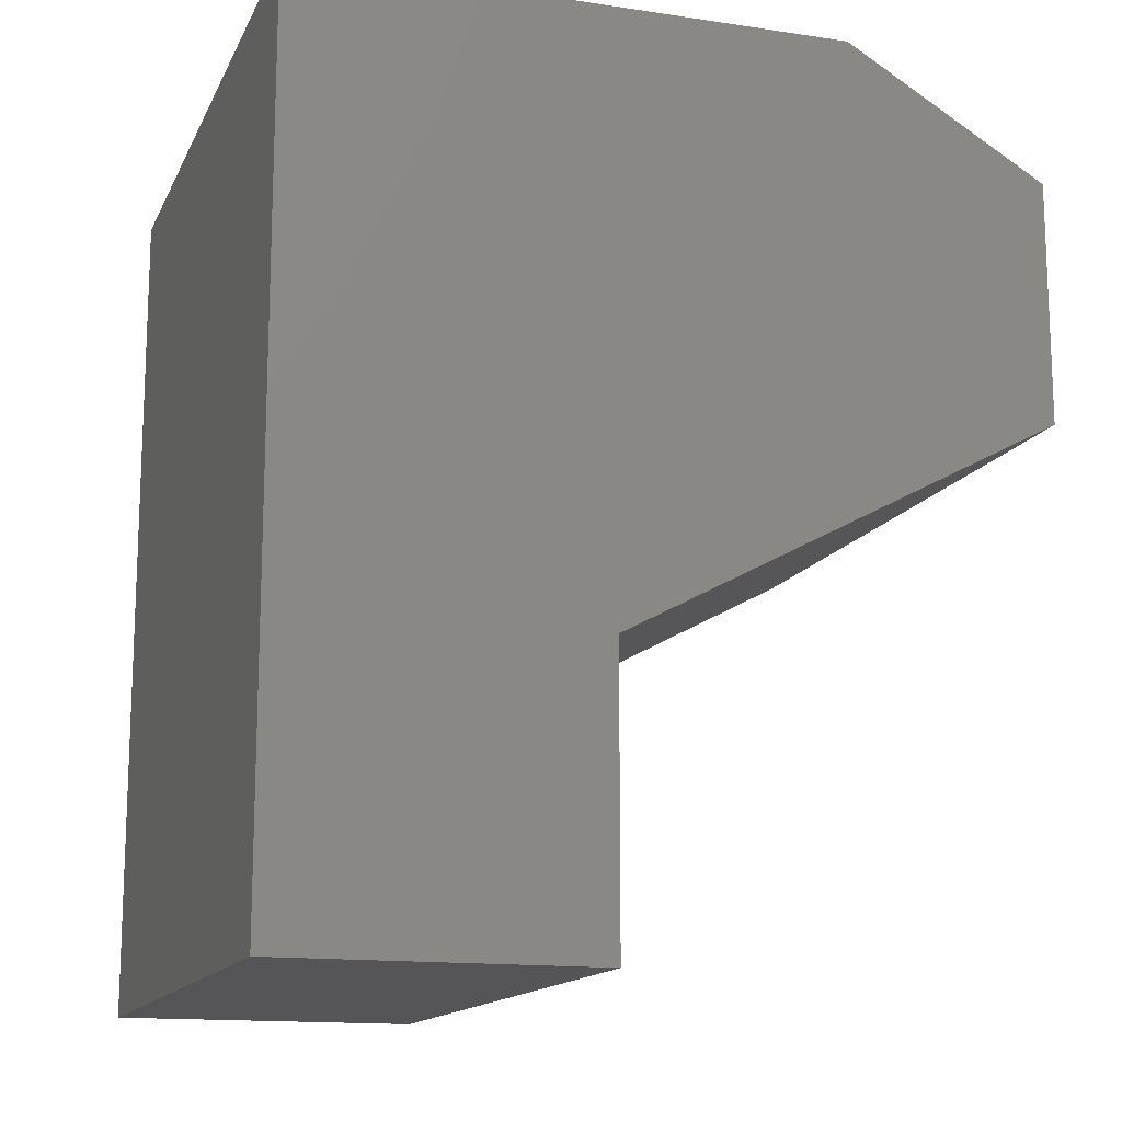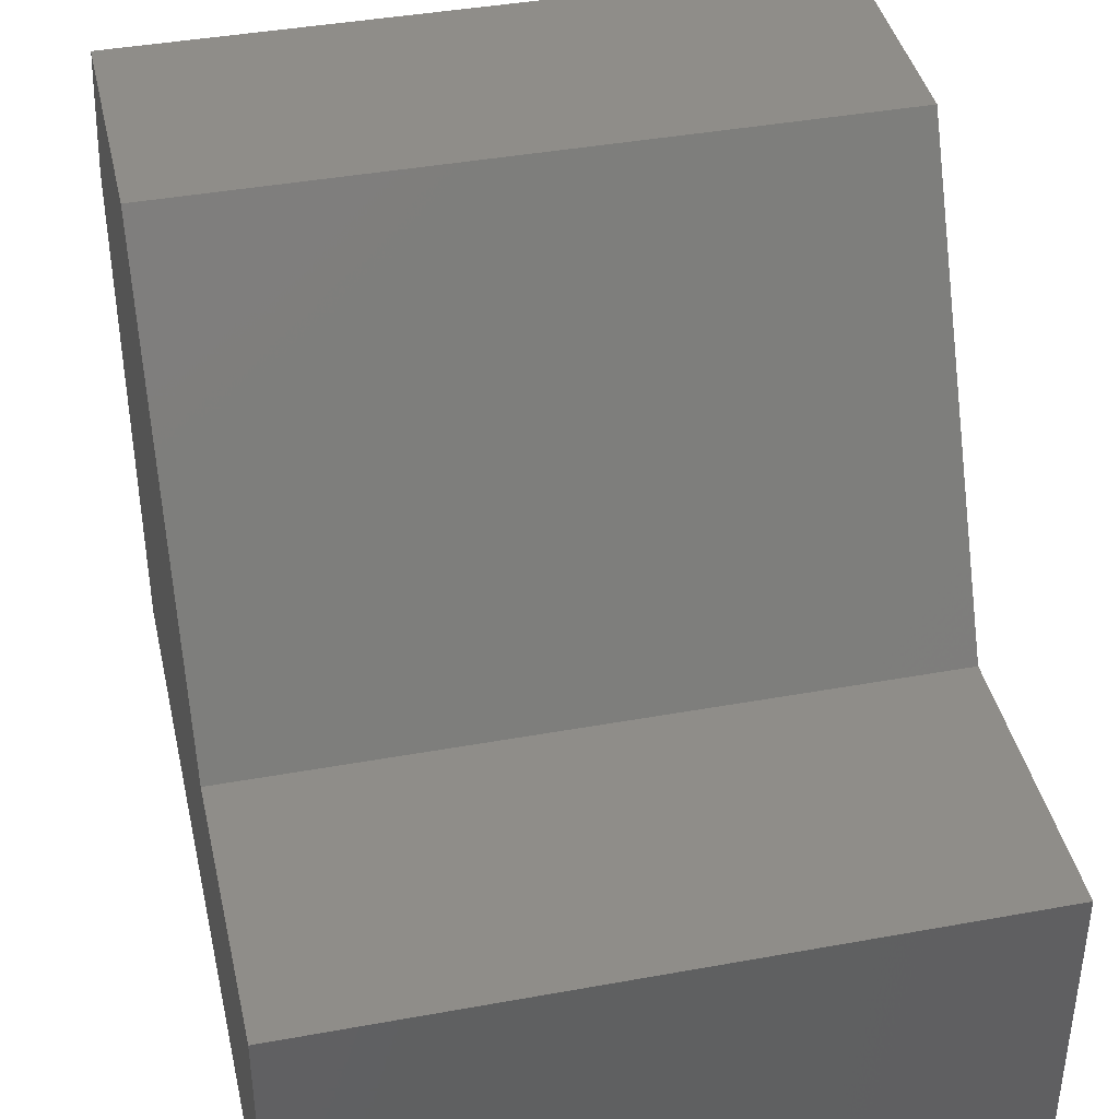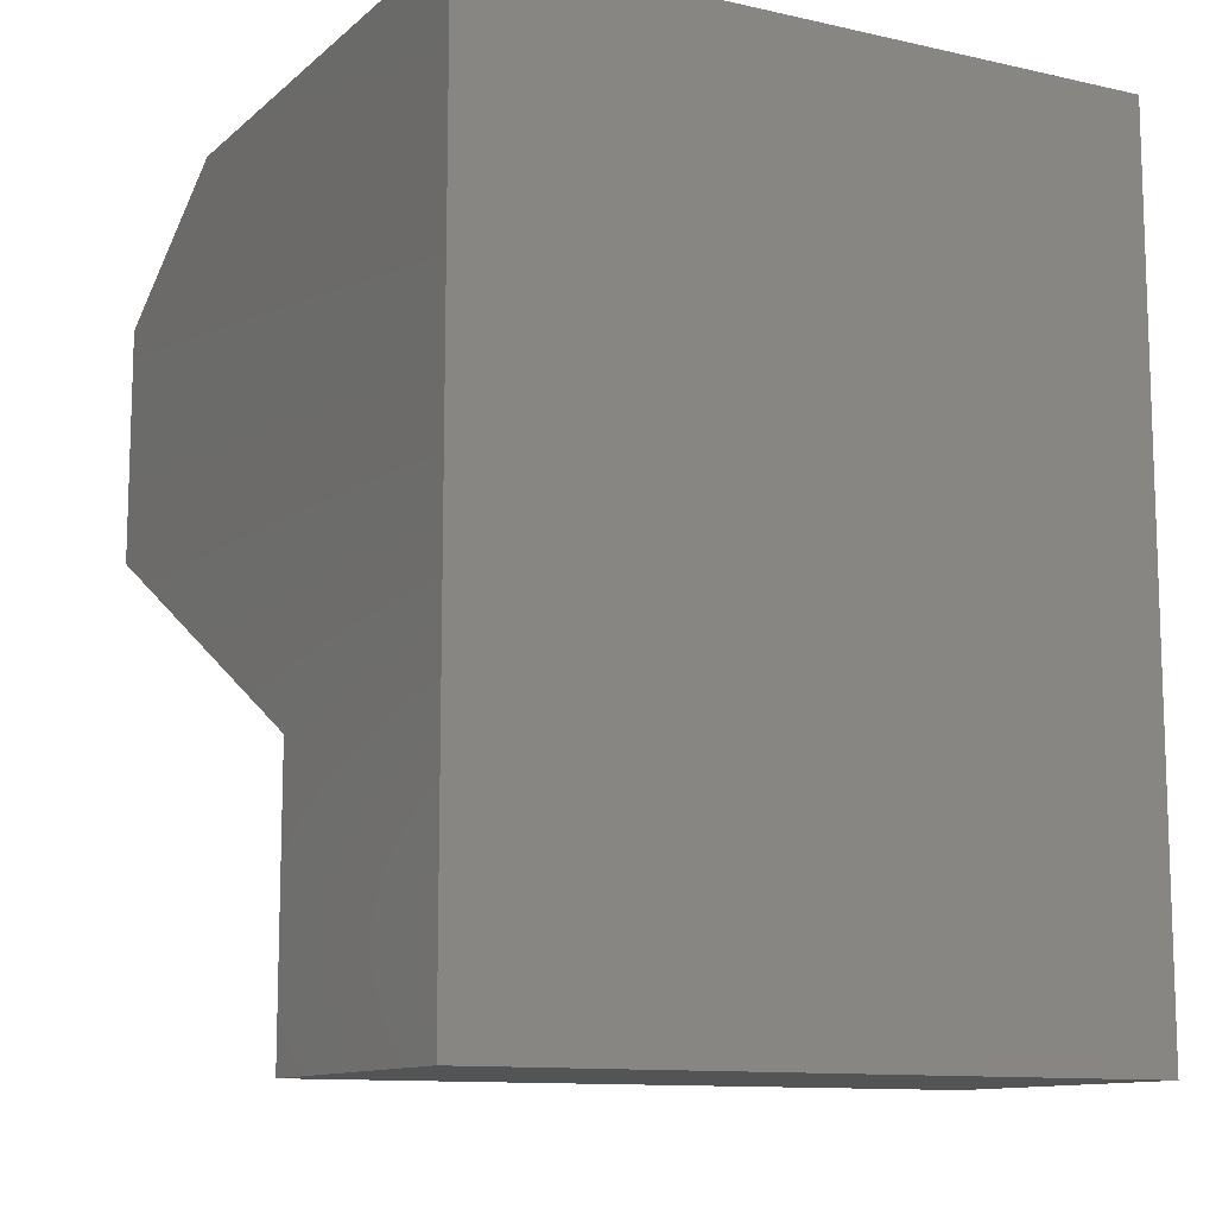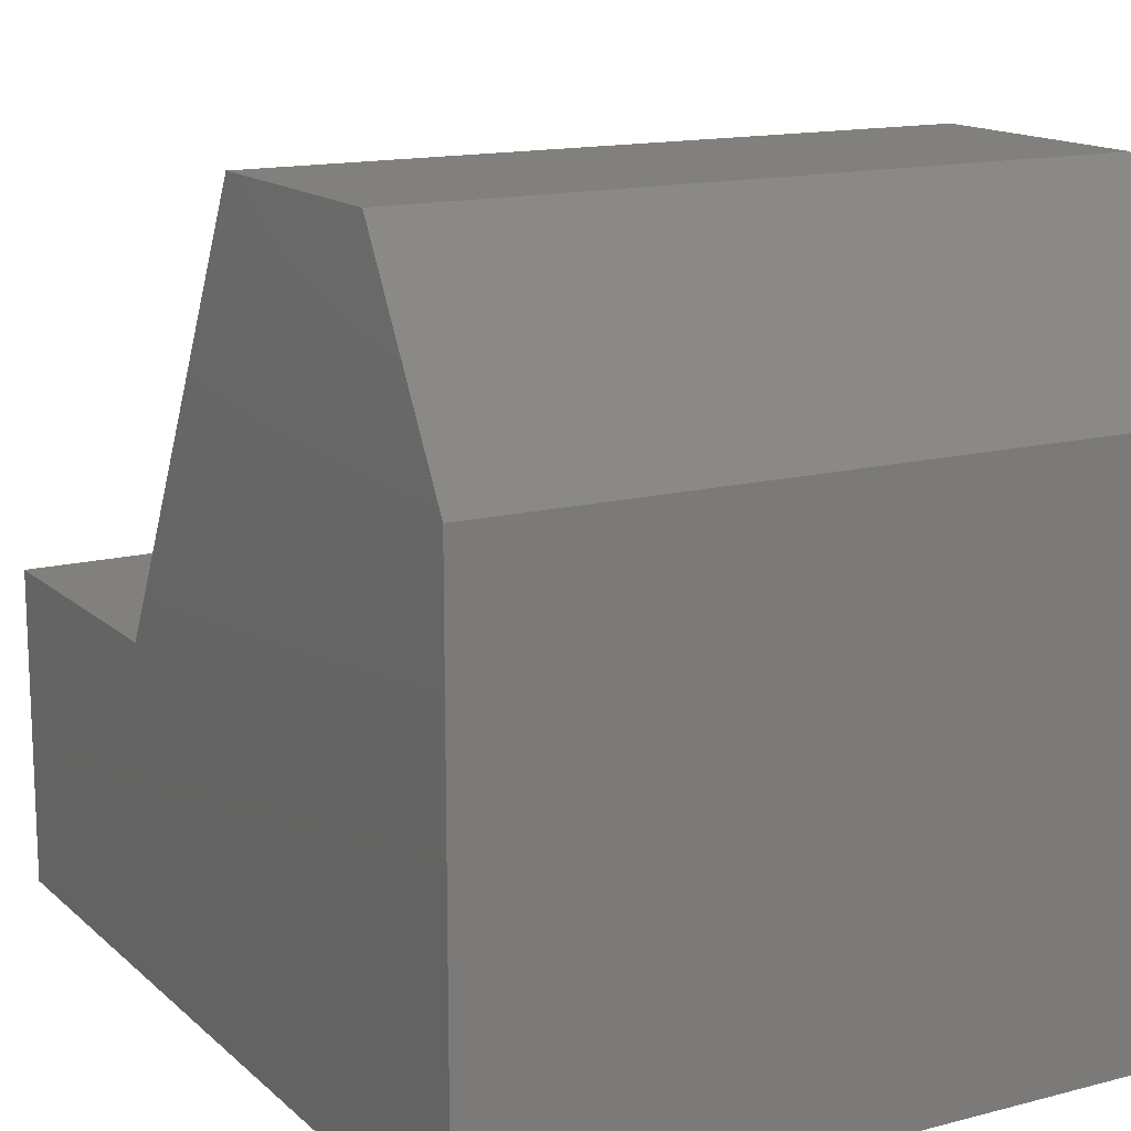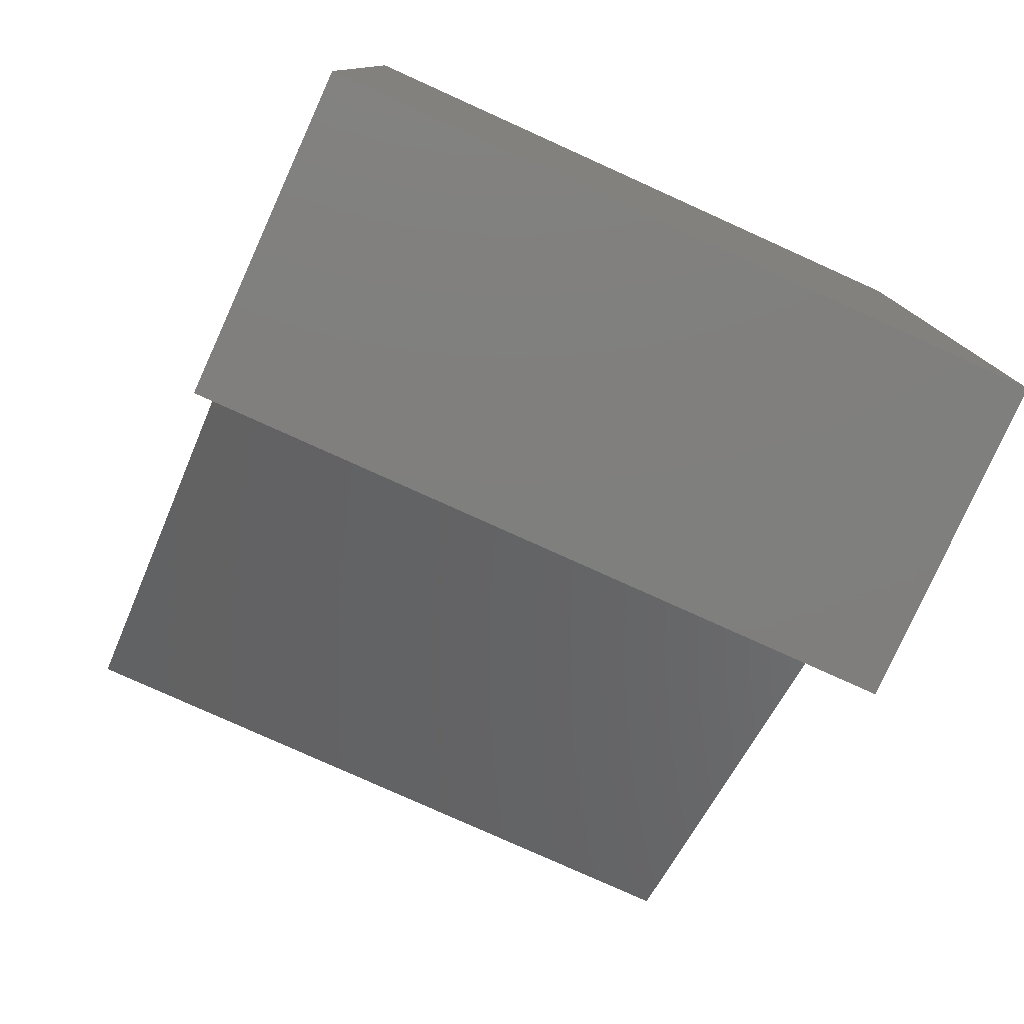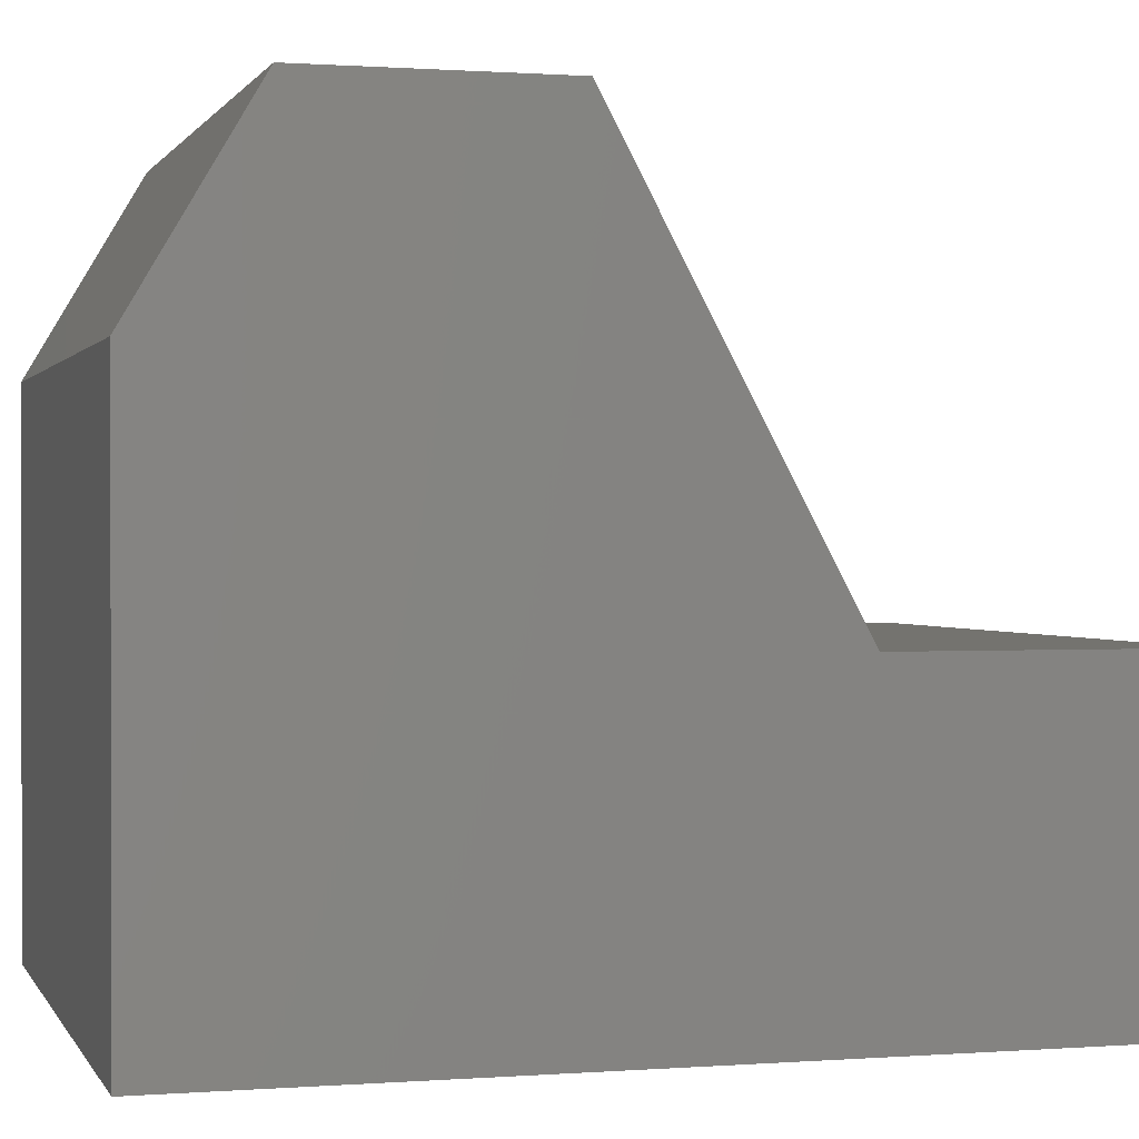
<metadata>
{"format":"stl","ext":"stl","renderer":"f3d","projection":"perspective","resolution":1024,"background":"white","views":[{"elev":-14.3,"azim":-108.2,"up":"+Y"},{"elev":40.6,"azim":-12.6,"up":"+Z"},{"elev":-11.5,"azim":151.7,"up":"+Y"},{"elev":14.6,"azim":150.6,"up":"+Z"},{"elev":-78.9,"azim":155.7,"up":"+Y"},{"elev":0.7,"azim":-105.7,"up":"+Z"}]}
</metadata>
<code>
# stl→obj: 14 verts, 24 faces
v 0.5859 -0.75 0.2684
v 0.5859 -0.75 0
v 0.5859 -0.5053 0.2684
v 0.5859 0 -4.592e-17
v 0.5859 2.863e-17 0.4676
v 0.5859 -0.3079 0.6395
v 0.5859 -0.1016 0.6395
v 0 2.863e-17 0.4676
v 0 0 -4.592e-17
v 0 -0.5053 0.2684
v 0 -0.75 0
v 0 -0.75 0.2684
v 0 -0.3079 0.6395
v 0 -0.1016 0.6395
f 1 2 3
f 3 2 4
f 3 4 5
f 3 5 6
f 6 5 7
f 8 9 10
f 10 9 11
f 10 11 12
f 10 13 8
f 8 13 14
f 14 13 7
f 7 13 6
f 4 9 5
f 5 9 8
f 5 8 7
f 7 8 14
f 12 11 1
f 1 11 2
f 10 12 3
f 3 12 1
f 13 10 6
f 6 10 3
f 2 11 4
f 4 11 9

</code>
